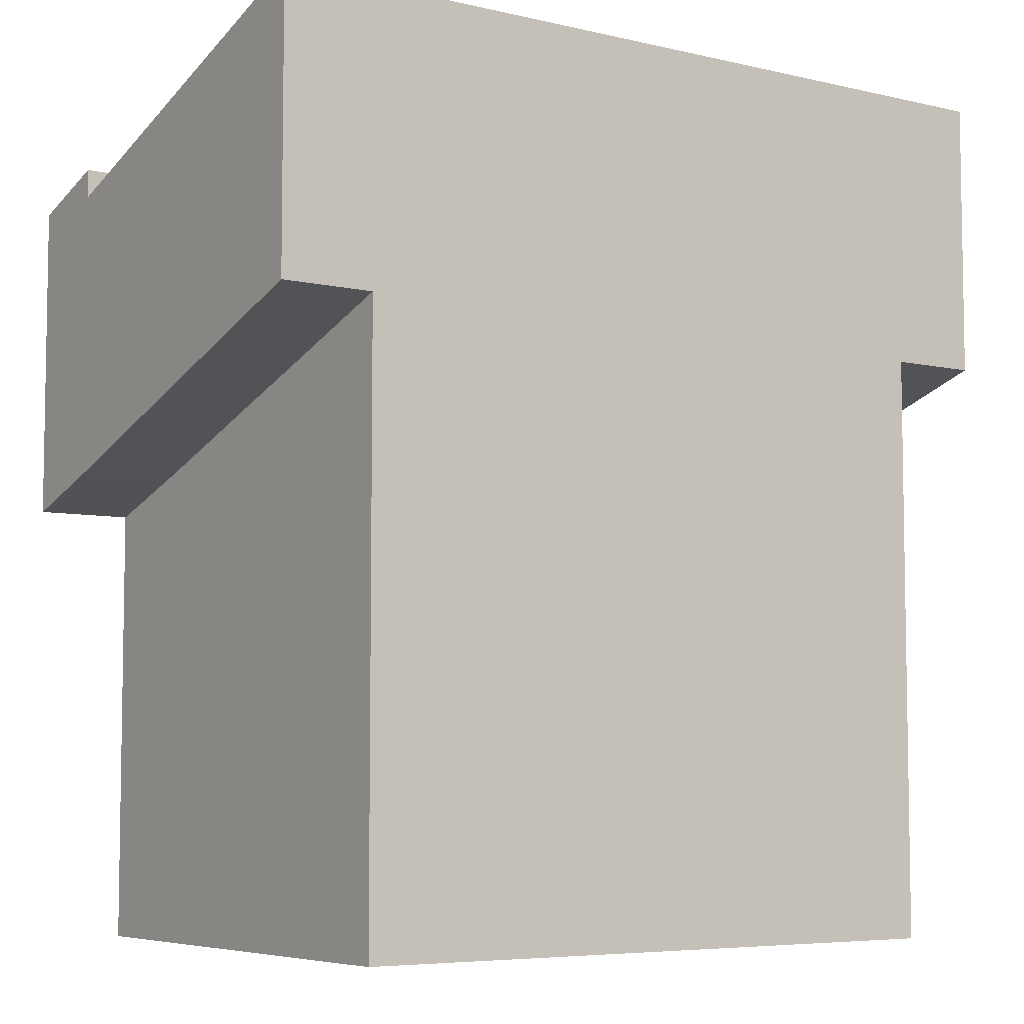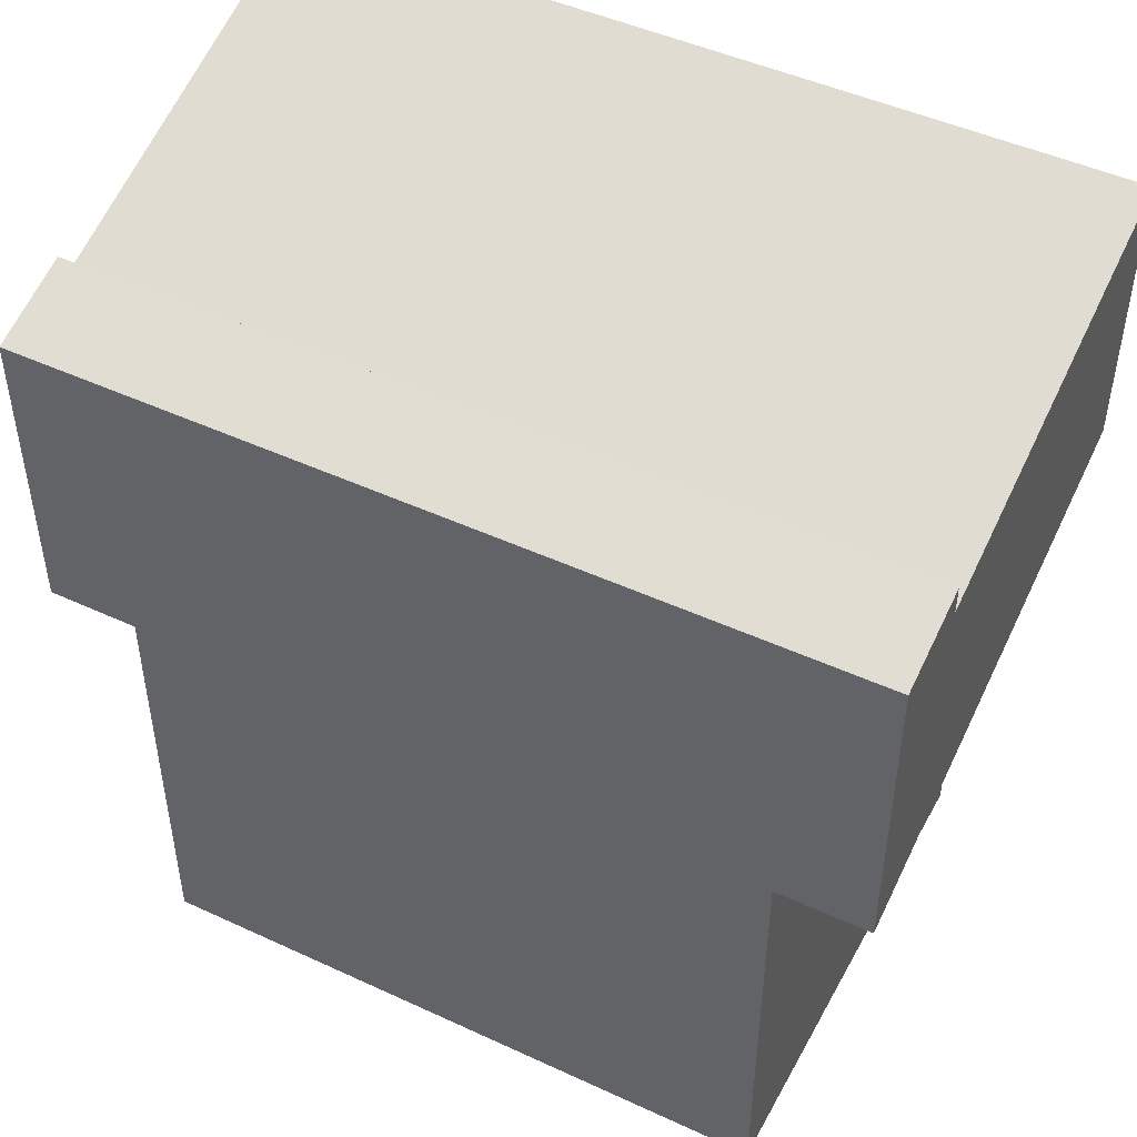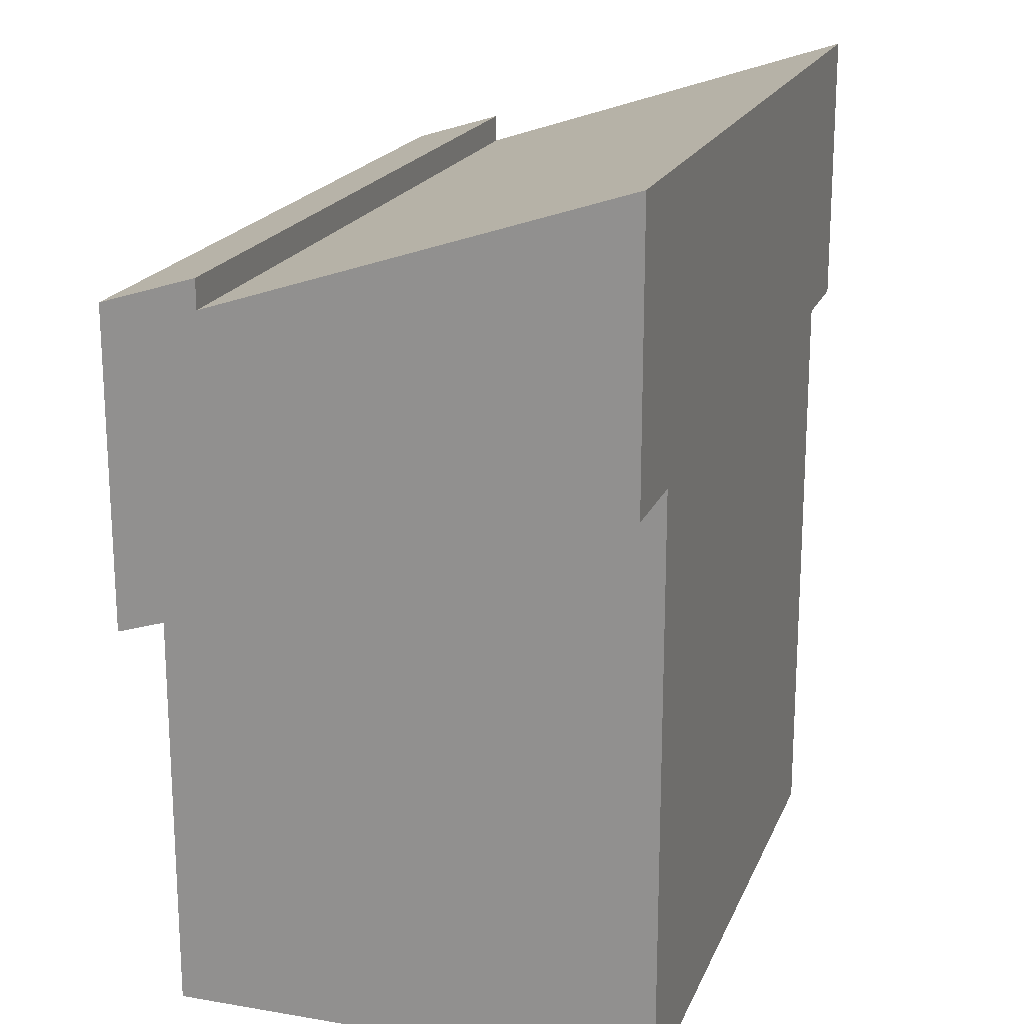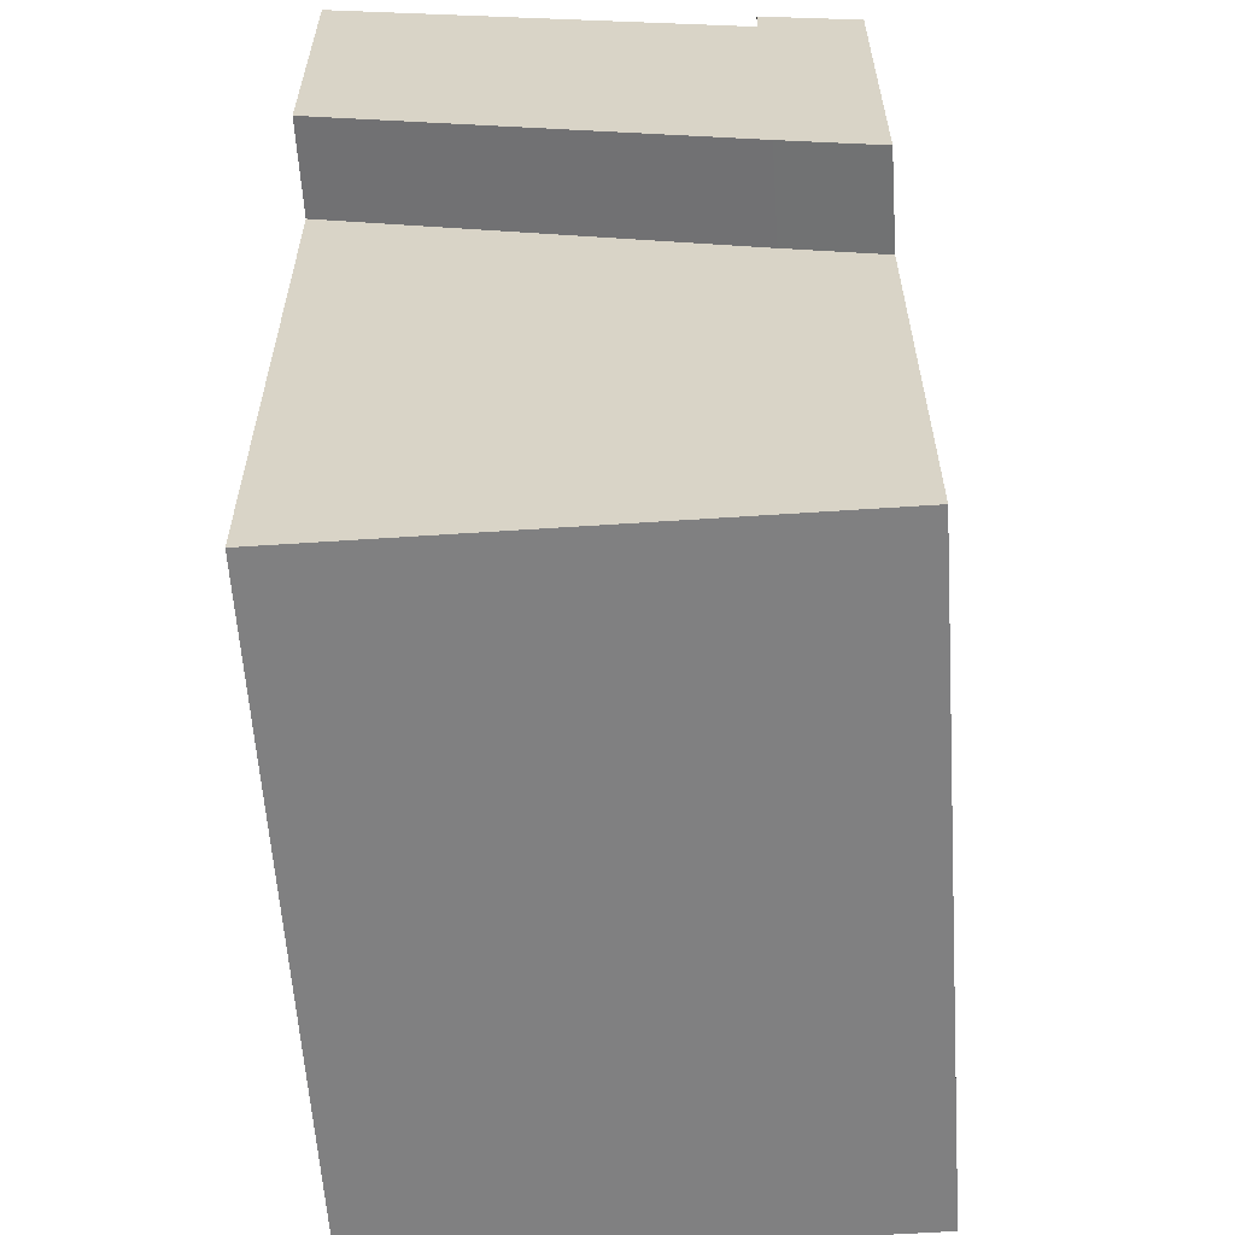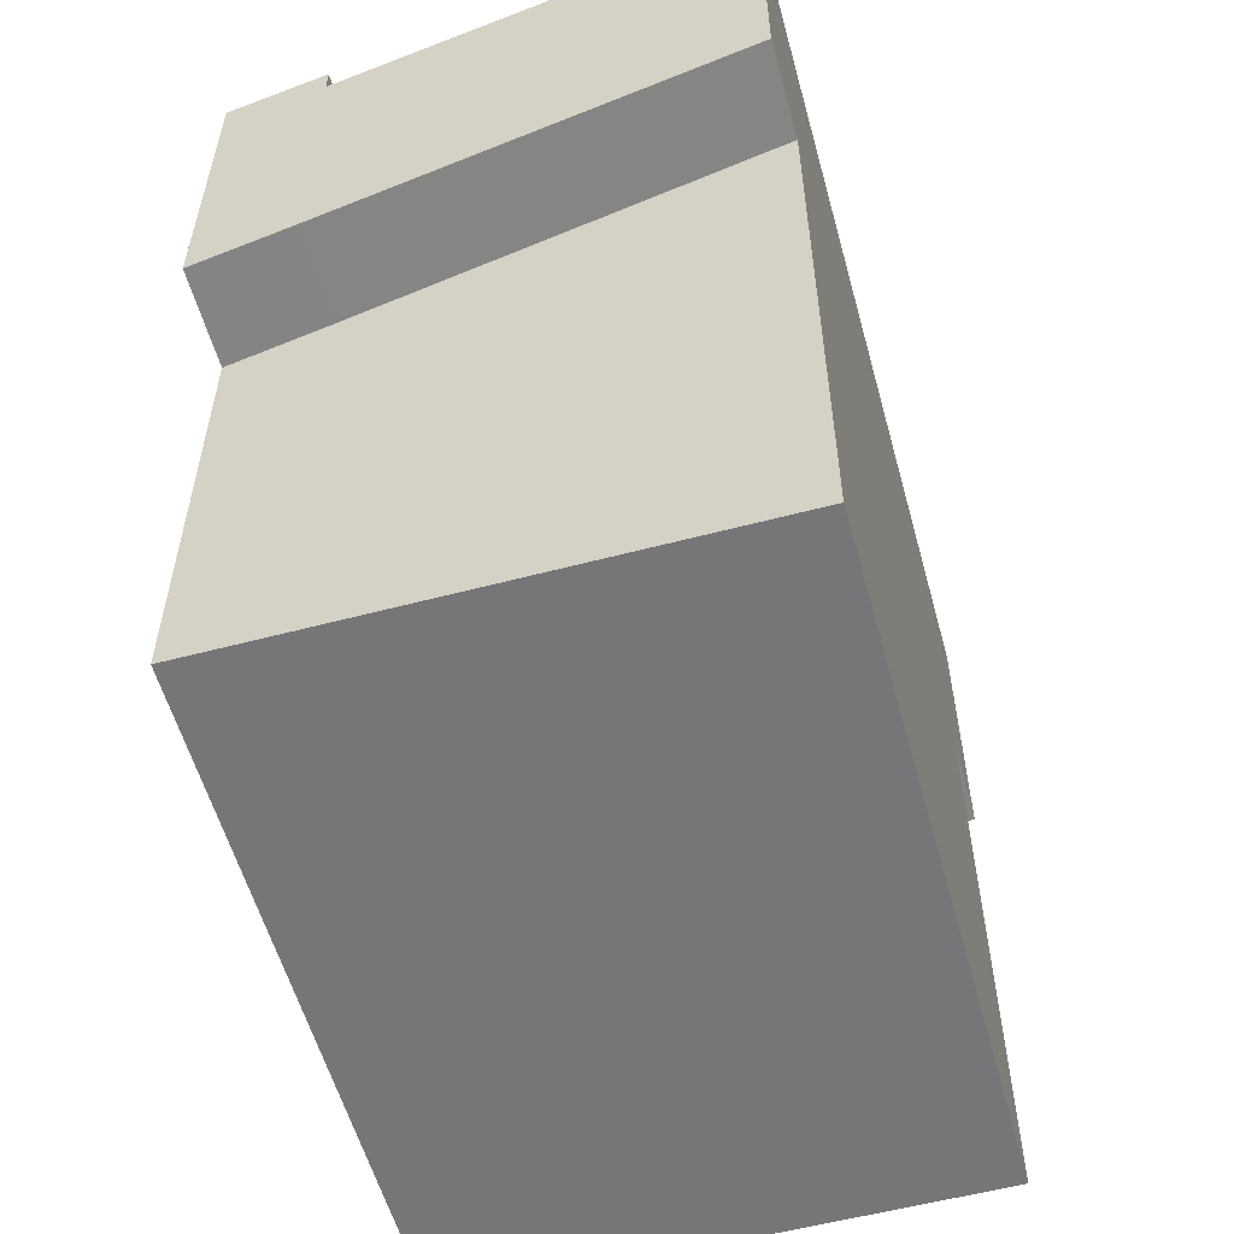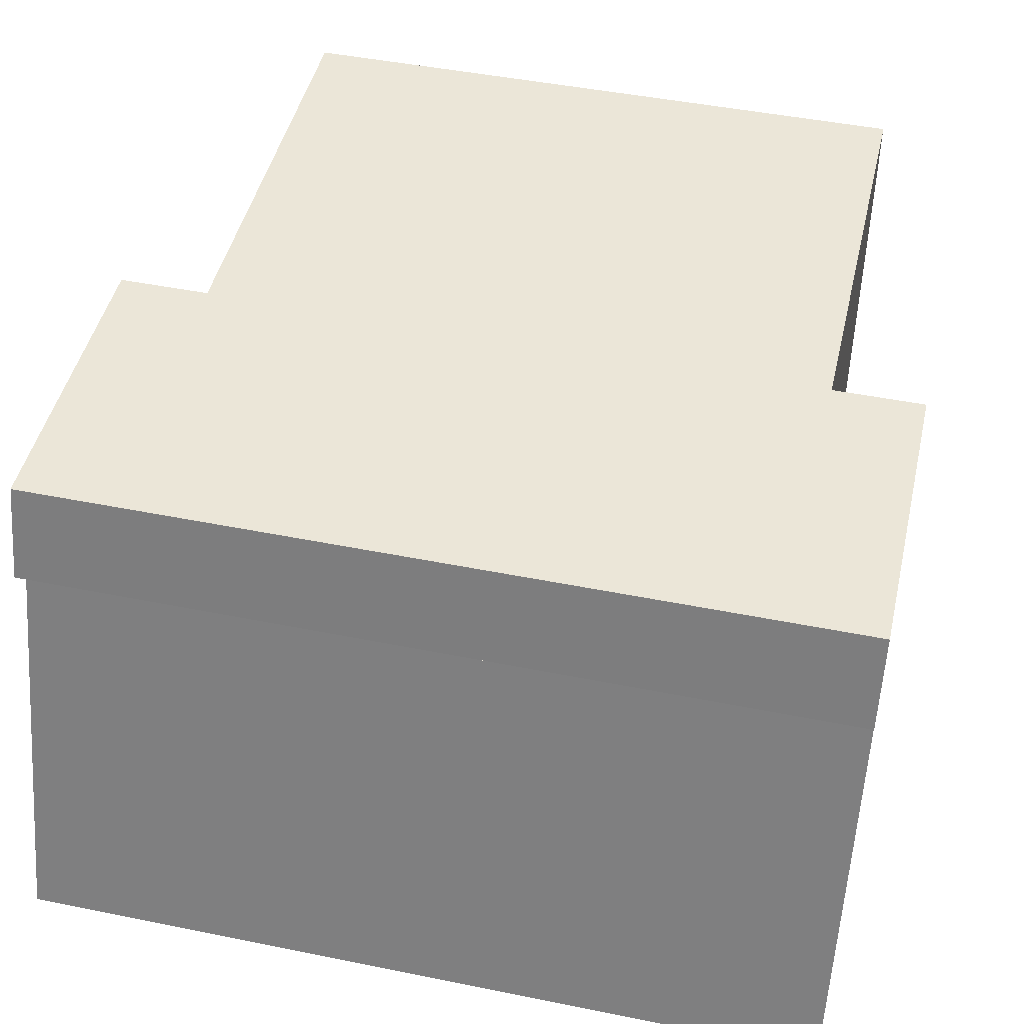
<metadata>
{"format":"obj","ext":"obj","renderer":"f3d","projection":"perspective","resolution":1024,"background":"white","views":[{"elev":-6.2,"azim":145.1,"up":"+Y"},{"elev":47.5,"azim":27.5,"up":"+Y"},{"elev":19.3,"azim":107.8,"up":"+Y"},{"elev":-60.2,"azim":-86.1,"up":"+Y"},{"elev":-56.9,"azim":105.4,"up":"+Y"},{"elev":46.3,"azim":-167.0,"up":"+Z"}]}
</metadata>
<code>
o Mesa_libro.002_Cube.022
v -0.5638 -0.7623 0.4408
v -0.5638 0.4871 0.4408
v -0.5638 -0.7623 -0.419
v -0.5638 0.7656 -0.419
v 0.5638 -0.7623 0.4408
v 0.5638 0.4871 0.4408
v 0.5638 -0.7623 -0.419
v 0.5638 0.7656 -0.419
v -0.5638 -0.7623 0.2777
v -0.5638 0.5377 0.2777
v 0.5638 -0.7623 0.2777
v 0.5638 0.5377 0.2777
v -0.5638 0.06418 0.4408
v -0.5638 0.3427 -0.419
v 0.5638 0.3427 -0.419
v 0.5638 0.06418 0.4408
v -0.5638 0.2734 -0.419
v 0.5638 0.2734 -0.419
v 0.5638 -0.00516 0.4408
v 0.5638 0.04545 0.2777
v -0.5638 0.04545 0.2777
v -0.5638 -0.00516 0.4408
v -0.7266 0.06418 0.4408
v -0.7266 0.4871 0.4408
v -0.7266 0.5377 0.2777
v -0.7266 0.7656 -0.419
v 0.7266 0.5377 0.2777
v 0.7266 0.4871 0.4408
v 0.7266 0.7656 -0.419
v -0.7266 -0.00516 0.4408
v -0.7266 0.3427 -0.419
v 0.7266 0.3427 -0.419
v 0.7266 0.06418 0.4408
v 0.7266 0.1148 0.2777
v -0.7266 0.1148 0.2777
v -0.7266 0.2734 -0.419
v 0.7266 0.2734 -0.419
v 0.7266 -0.00516 0.4408
v 0.7266 0.04545 0.2777
v -0.7266 0.04545 0.2777
v 0.5638 0.5878 0.2777
v 0.5638 0.5372 0.4408
v -0.5638 0.5372 0.4408
v -0.5638 0.5878 0.2777
v 0.7266 0.5878 0.2777
v 0.7266 0.5372 0.4408
v -0.7266 0.5372 0.4408
v -0.7266 0.5878 0.2777
f 22 40 21
f 4 15 14
f 27 46 28
f 6 13 16
f 11 1 9
f 2 47 24
f 4 12 8
f 7 9 3
f 13 30 22
f 18 39 20
f 19 33 16
f 15 37 18
f 16 22 19
f 20 38 19
f 14 18 17
f 17 31 14
f 21 3 9
f 17 7 3
f 11 19 5
f 19 1 5
f 7 20 11
f 22 9 1
f 25 31 35
f 34 28 33
f 32 27 34
f 24 35 23
f 23 40 30
f 37 34 39
f 39 33 38
f 35 36 40
f 14 26 4
f 8 32 15
f 12 29 8
f 12 45 27
f 16 28 6
f 2 23 13
f 21 36 17
f 4 25 10
f 44 47 43
f 44 42 41
f 42 45 41
f 6 43 2
f 28 42 6
f 10 41 12
f 25 44 10
f 25 47 48
f 22 30 40
f 4 8 15
f 27 45 46
f 6 2 13
f 11 5 1
f 2 43 47
f 4 10 12
f 7 11 9
f 13 23 30
f 18 37 39
f 19 38 33
f 15 32 37
f 16 13 22
f 20 39 38
f 14 15 18
f 17 36 31
f 21 17 3
f 17 18 7
f 11 20 19
f 19 22 1
f 7 18 20
f 22 21 9
f 25 26 31
f 34 27 28
f 32 29 27
f 24 25 35
f 23 35 40
f 37 32 34
f 39 34 33
f 35 31 36
f 14 31 26
f 8 29 32
f 12 27 29
f 12 41 45
f 16 33 28
f 2 24 23
f 21 40 36
f 4 26 25
f 44 48 47
f 44 43 42
f 42 46 45
f 6 42 43
f 28 46 42
f 10 44 41
f 25 48 44
f 25 24 47

</code>
